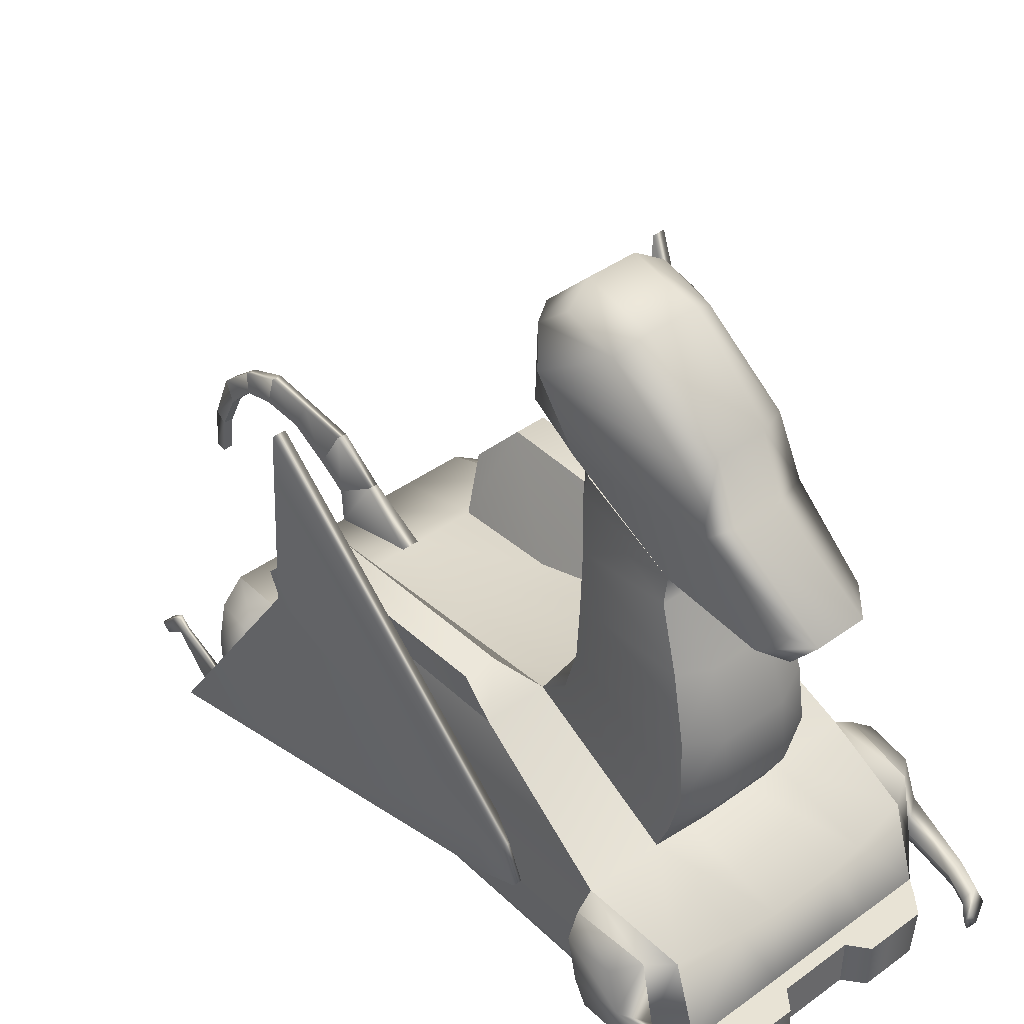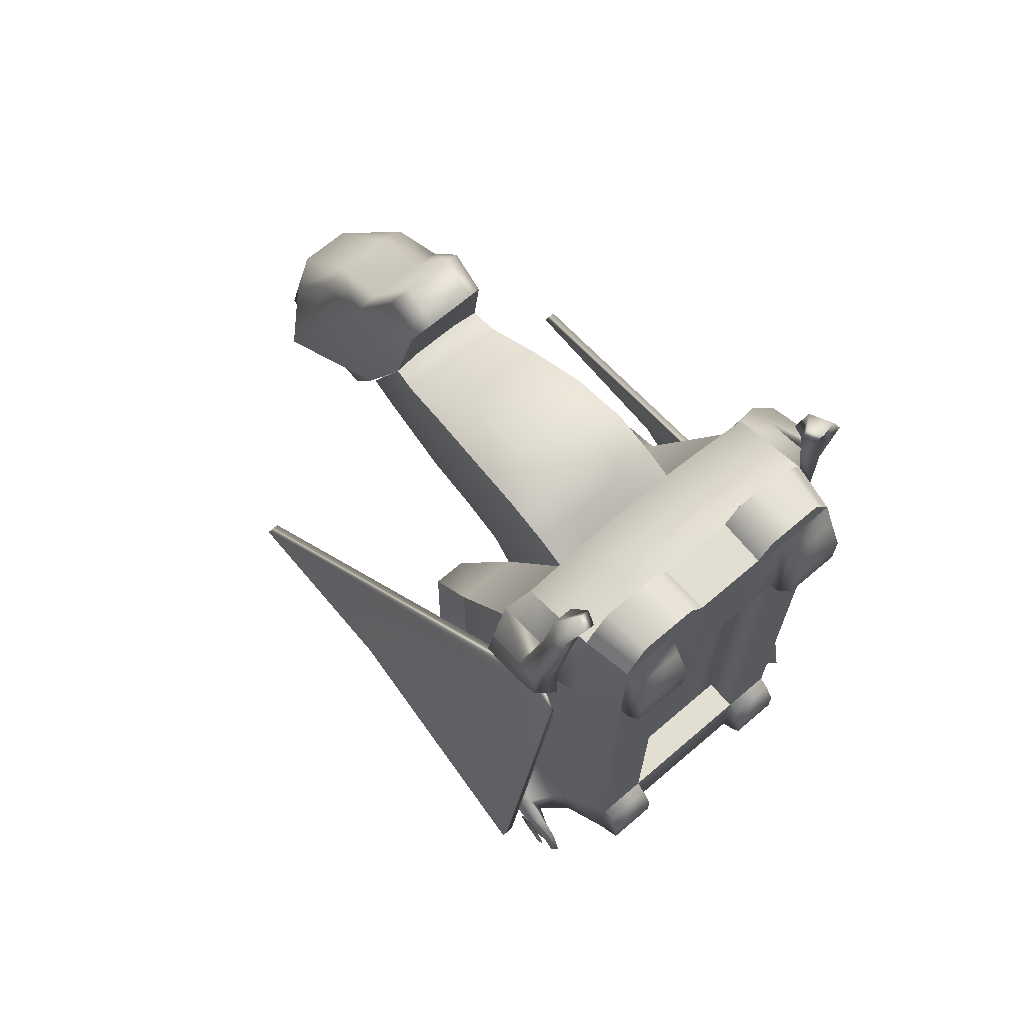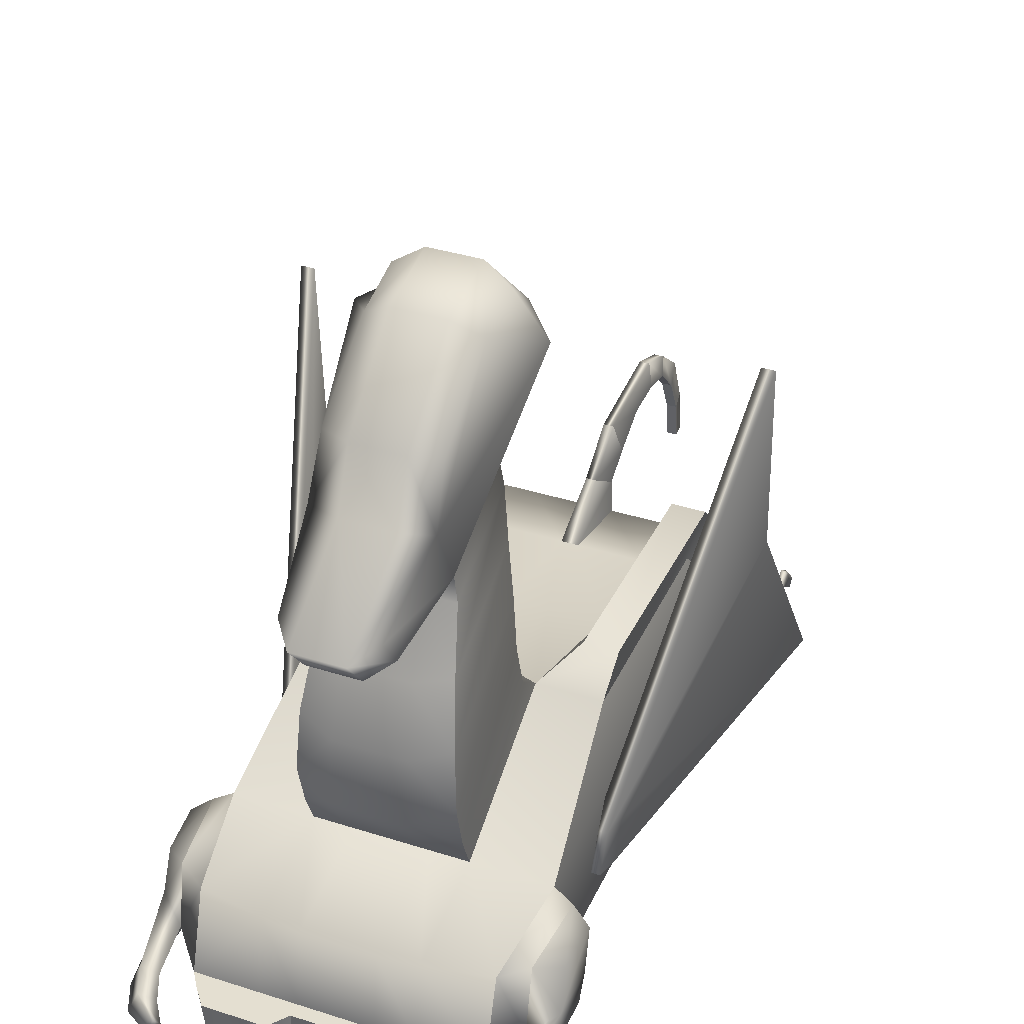
<metadata>
{"format":"obj","ext":"obj","renderer":"f3d","projection":"perspective","resolution":1024,"background":"white","views":[{"elev":41.2,"azim":-41.4,"up":"+Y"},{"elev":67.8,"azim":-40.6,"up":"+Z"},{"elev":36.8,"azim":22.4,"up":"+Y"}]}
</metadata>
<code>
g default
v -2.482 0.4001 7.048
v 2.482 0.4001 7.048
v -2.407 0.4001 -4.793
v 2.407 0.4001 -4.793
v 2.482 0.4001 4.765
v -2.482 0.4001 4.765
v -2.407 0.4001 -3.269
v 2.407 0.4001 -3.269
v -2.649 4.912 1.894
v 2.649 4.912 1.894
v 2.649 4.912 -2.342
v -2.649 4.912 -2.342
v -1.387 0.4001 7.048
v 1.387 0.4001 4.765
v -1.387 0.4001 4.765
v -1.424 0.4001 -3.269
v 1.424 0.4001 -3.269
v -1.424 0.4001 -4.793
v 1.424 0.4001 -4.793
v 1.424 1.318 -5.191
v -1.424 1.318 -5.191
v -1.424 3.308 -5.191
v 1.424 3.308 -5.191
v 1.424 3.746 -3.381
v -1.424 3.746 -3.381
v 1.424 3.854 -1.278
v -1.424 3.854 -1.278
v -1.424 4.912 1.894
v 1.424 4.912 1.894
v -1.424 3.331 4.775
v 1.424 3.331 4.775
v -1.424 2.851 6.804
v 1.424 2.851 6.804
v -1.424 1.318 7.048
v 1.424 1.318 7.048
v 1.387 0.4001 7.048
v -1.424 5.328 2.442
v -1.424 3.941 5.032
v 1.424 3.941 5.032
v 1.424 5.328 2.442
v -1.405 6.268 2.688
v -1.423 4.84 5.261
v 1.423 4.84 5.261
v 1.405 6.268 2.688
v -1.353 7.321 2.696
v -1.358 6.001 5.148
v 1.358 6.001 5.148
v 1.353 7.321 2.696
v -1.222 8.359 2.594
v -1.222 7.197 4.775
v 1.222 7.197 4.775
v 1.222 8.359 2.594
v -1.078 9.342 2.417
v -1.078 8.34 4.306
v 1.078 8.34 4.306
v 1.078 9.342 2.417
v -0.6613 0.4001 7.048
v 0.6613 0.4001 7.048
v 0.6975 0.4001 4.747
v -0.6975 0.4001 4.747
v -0.6857 0.4001 -3.269
v 0.6857 0.4001 -3.269
v -0.3895 0.4001 -4.793
v 0.3895 0.4001 -4.793
v 0.3895 1.318 -5.191
v -0.3895 1.318 -5.191
v -0.1715 3.308 -5.191
v 0.1715 3.308 -5.191
v 0.1715 3.746 -3.381
v -0.1715 3.746 -3.381
v 0.3895 3.854 -1.278
v -0.3895 3.854 -1.278
v -0.6857 4.641 1.765
v 0.6857 4.641 1.765
v -0.6857 5.342 2.026
v 0.6857 5.342 2.026
v -0.6764 6.353 2.29
v 0.6764 6.353 2.29
v -0.6515 7.486 2.298
v 0.6515 7.486 2.298
v -0.5884 8.602 2.189
v 0.5884 8.602 2.189
v -0.5191 9.66 1.998
v 0.5191 9.66 1.998
v -0.5191 8.372 4.344
v 0.5191 8.372 4.344
v -0.5884 7.143 5.05
v 0.5884 7.143 5.05
v -0.6539 5.856 5.451
v 0.6539 5.856 5.451
v -0.6854 4.607 5.573
v 0.6854 4.607 5.573
v -0.6857 3.869 5.176
v 0.6857 3.869 5.176
v -0.6857 3.331 4.775
v 0.6857 3.331 4.775
v -0.6857 2.851 6.883
v 0.6857 2.851 6.883
v -0.6857 1.318 7.048
v 0.6857 1.318 7.048
v -0.6857 1.042 4.765
v -0.6857 1.042 -3.269
v 0.6857 1.042 -3.269
v 0.6857 1.042 4.765
v -1.424 1.042 4.765
v -1.424 1.042 -3.269
v 1.424 1.042 -3.269
v 1.424 1.042 4.765
v -2.407 0.1848 -4.596
v -1.424 0.1848 -4.596
v -1.424 0.1848 -3.466
v -2.407 0.1848 -3.466
v 1.424 0.1848 -4.596
v 1.424 0.1848 -3.466
v 2.407 0.1848 -4.596
v 2.407 0.1848 -3.466
v 1.387 0.1848 6.622
v 1.387 0.1848 4.928
v 2.482 0.1848 4.928
v 2.482 0.1848 6.622
v -1.387 0.1848 4.928
v -2.482 0.1848 4.928
v -1.387 0.1848 6.622
v -2.482 0.1848 6.622
v -2.407 -0.0228 -4.329
v -1.424 -0.0228 -4.329
v -1.424 -0.0228 -3.734
v -2.407 -0.0228 -3.734
v 1.424 -0.0228 -4.329
v 1.424 -0.0228 -3.734
v 2.407 -0.0228 -4.329
v 2.407 -0.0228 -3.734
v 1.387 -0.07111 6.134
v 1.387 -0.07111 5.416
v 2.482 -0.07111 5.416
v 2.482 -0.07111 6.134
v -1.387 -0.07111 5.416
v -2.482 -0.07111 5.416
v -1.387 -0.07111 6.134
v -2.482 -0.07111 6.134
v -0.09885 3.89 -5.325
v -0.09885 4.514 -4.452
v 0.09885 4.514 -4.452
v 0.09885 3.89 -5.325
v -0.09885 4.26 -5.886
v -0.09885 5.187 -5.344
v 0.09885 5.187 -5.344
v 0.09885 4.26 -5.886
v -0.09885 4.704 -6.675
v -0.09885 5.299 -6.327
v 0.09885 5.299 -6.327
v 0.09885 4.704 -6.675
v -0.09885 4.745 -7.513
v -0.09885 5.406 -7.321
v 0.09885 5.406 -7.321
v 0.09885 4.745 -7.513
v -0.09885 4.581 -8.166
v -0.09885 5.05 -8.18
v 0.09885 5.05 -8.18
v 0.09885 4.581 -8.166
v -0.09885 4.006 -8.743
v -0.09885 4.444 -8.91
v 0.09885 4.444 -8.91
v 0.09885 4.006 -8.743
v -0.09885 3.243 -9.114
v -0.09885 3.426 -9.332
v 0.09885 3.426 -9.332
v 0.09885 3.243 -9.114
v -0.09885 2.49 -9.206
v -0.09885 2.523 -9.428
v 0.09885 2.523 -9.428
v 0.09885 2.49 -9.206
v -1.03 9.753 2.468
v -1.03 8.855 4.326
v -0.496 8.882 4.381
v 0.496 8.882 4.381
v 1.03 8.855 4.326
v 1.03 9.753 2.468
v 0.496 9.94 1.883
v -0.496 9.94 1.883
v 0.7183 1.318 7.313
v 0.6966 0.4001 7.313
v 1.342 0.4001 7.313
v 1.375 1.318 7.313
v -1.375 1.318 7.313
v -1.342 0.4001 7.313
v -0.6966 0.4001 7.313
v -0.7183 1.318 7.313
v 2.317 0.4001 7.313
v 2.465 1.318 7.313
v -2.317 0.4001 7.313
v -2.465 1.318 7.313
v 1 1.318 7.68
v 0.9853 0.4001 7.68
v 1.42 0.4001 7.68
v 1.442 1.318 7.68
v 2.076 0.4001 7.68
v 2.176 1.318 7.68
v -1.442 1.318 7.68
v -1.42 0.4001 7.68
v -0.9853 0.4001 7.68
v -1 1.318 7.68
v -2.076 0.4001 7.68
v -2.176 1.318 7.68
v -2.1 4.509 -3.85
v -2.162 5.674 -2.811
v -2.881 4.509 -3.85
v -2.799 5.674 -2.811
v -2.737 5.674 1.425
v -2.1 5.674 1.425
v 2.1 5.674 1.425
v 2.162 5.674 -2.811
v 2.737 5.674 1.425
v 2.799 5.674 -2.811
v 2.881 4.509 -3.85
v 2.1 4.509 -3.85
v 2.926 1.318 -3.261
v 2.926 3.746 -3.381
v 2.649 1.318 -5.191
v 2.649 3.308 -5.191
v -2.926 3.746 -3.381
v -2.926 1.318 -3.261
v -2.649 1.318 -5.191
v -2.649 3.308 -5.191
v 2.926 3.331 4.775
v 2.926 1.318 4.811
v 2.649 1.318 7.048
v 2.649 2.851 6.571
v -2.926 1.318 4.811
v -2.926 3.331 4.775
v -2.649 1.318 7.048
v -2.649 2.851 6.571
g Body
f 97 99 100 98
f 72 73 74 71
f 66 67 68 65
f 101 102 103 104
f 225 226 217 218
f 221 222 229 230
f 226 5 8 217
f 63 66 65 64
f 222 7 6 229
f 95 97 98 96
f 2 5 226 227
f 60 59 58 57
f 229 6 1 231
f 61 63 64 62
f 217 8 4 219
f 169 170 171 172
f 3 7 222 223
f 225 218 11 10
f 71 69 70 72
f 221 230 9 12
f 7 16 15 6
f 125 126 127 128
f 223 21 18 3
f 224 22 21 223
f 221 25 22 224
f 206 205 207 208
f 209 210 206 208
f 230 30 28 9
f 232 32 30 230
f 231 34 32 232
f 33 35 227 228
f 31 33 228 225
f 29 31 225 10
f 212 211 213 214
f 215 216 212 214
f 23 24 218 220
f 20 23 220 219
f 19 20 219 4
f 130 129 131 132
f 14 17 8 5
f 133 134 135 136
f 138 137 139 140
f 193 194 195 196
f 28 30 38 37
f 93 95 96 94
f 31 29 40 39
f 76 74 73 75
f 37 38 42 41
f 91 93 94 92
f 39 40 44 43
f 78 76 75 77
f 41 42 46 45
f 89 91 92 90
f 43 44 48 47
f 80 78 77 79
f 45 46 50 49
f 87 89 90 88
f 47 48 52 51
f 82 80 79 81
f 49 50 54 53
f 85 87 88 86
f 51 52 56 55
f 84 82 81 83
f 53 54 174 173
f 175 85 86 176
f 55 56 178 177
f 179 84 83 180
f 105 106 102 101
f 16 18 63 61
f 18 21 66 63
f 21 22 67 66
f 22 25 70 67
f 72 70 25 27
f 27 28 73 72
f 75 73 28 37
f 77 75 37 41
f 79 77 41 45
f 81 79 45 49
f 83 81 49 53
f 180 83 53 173
f 54 85 175 174
f 50 87 85 54
f 46 89 87 50
f 42 91 89 46
f 38 93 91 42
f 30 95 93 38
f 30 32 97 95
f 32 34 99 97
f 98 100 35 33
f 96 98 33 31
f 94 96 31 39
f 92 94 39 43
f 90 92 43 47
f 88 90 47 51
f 86 88 51 55
f 176 86 55 177
f 56 84 179 178
f 52 82 84 56
f 48 80 82 52
f 44 78 80 48
f 40 76 78 44
f 29 74 76 40
f 71 74 29 26
f 26 24 69 71
f 68 69 24 23
f 65 68 23 20
f 64 65 20 19
f 62 64 19 17
f 104 103 107 108
f 36 58 59 14
f 199 200 201 202
f 60 57 13 15
f 188 187 182 181
f 61 62 103 102
f 59 60 101 104
f 15 16 106 105
f 16 61 102 106
f 60 15 105 101
f 62 17 107 103
f 17 14 108 107
f 14 59 104 108
f 3 18 110 109
f 18 16 111 110
f 16 7 112 111
f 7 3 109 112
f 17 19 113 114
f 19 4 115 113
f 4 8 116 115
f 8 17 114 116
f 36 14 118 117
f 14 5 119 118
f 5 2 120 119
f 2 36 117 120
f 6 15 121 122
f 15 13 123 121
f 13 1 124 123
f 1 6 122 124
f 109 110 126 125
f 110 111 127 126
f 111 112 128 127
f 112 109 125 128
f 114 113 129 130
f 113 115 131 129
f 115 116 132 131
f 116 114 130 132
f 117 118 134 133
f 118 119 135 134
f 119 120 136 135
f 120 117 133 136
f 122 121 137 138
f 121 123 139 137
f 123 124 140 139
f 124 122 138 140
f 67 70 142 141
f 70 69 143 142
f 69 68 144 143
f 68 67 141 144
f 141 142 146 145
f 142 143 147 146
f 143 144 148 147
f 144 141 145 148
f 145 146 150 149
f 146 147 151 150
f 147 148 152 151
f 148 145 149 152
f 149 150 154 153
f 150 151 155 154
f 151 152 156 155
f 152 149 153 156
f 153 154 158 157
f 154 155 159 158
f 155 156 160 159
f 156 153 157 160
f 157 158 162 161
f 158 159 163 162
f 159 160 164 163
f 160 157 161 164
f 161 162 166 165
f 162 163 167 166
f 163 164 168 167
f 164 161 165 168
f 165 166 170 169
f 166 167 171 170
f 167 168 172 171
f 168 165 169 172
f 175 176 179 180
f 176 177 178 179
f 174 175 180 173
f 197 198 196 195
f 204 203 200 199
f 58 36 183 182
f 35 100 181 184
f 13 57 187 186
f 99 34 185 188
f 57 58 182 187
f 100 99 188 181
f 2 227 190 189
f 227 35 184 190
f 36 2 189 183
f 231 1 191 192
f 1 13 186 191
f 34 231 192 185
f 181 182 194 193
f 182 183 195 194
f 184 181 193 196
f 189 190 198 197
f 190 184 196 198
f 183 189 197 195
f 186 187 201 200
f 187 188 202 201
f 188 185 199 202
f 192 191 203 204
f 191 186 200 203
f 185 192 204 199
f 27 25 205 206
f 25 221 207 205
f 221 12 208 207
f 9 28 210 209
f 28 27 206 210
f 12 9 209 208
f 26 29 211 212
f 29 10 213 211
f 10 11 214 213
f 218 24 216 215
f 24 26 212 216
f 11 218 215 214
f 217 219 220 218
f 223 222 221 224
f 227 226 225 228
f 229 231 232 230
g default
v 2.837 2.068 3.042
v 3.092 2.068 3.042
v 2.837 2.779 2.736
v 3.092 2.779 2.736
v 2.837 2.473 2.025
v 3.092 2.473 2.025
v 2.837 1.762 2.331
v 3.092 1.762 2.331
v 4.058 9.976 -1.379
v 4.313 9.976 -1.379
v 4.313 6.326 -1.58
v 4.058 6.326 -1.58
v 4.313 1.741 -4.692
v 4.058 1.741 -4.692
v -2.837 2.068 3.042
v -3.092 2.068 3.042
v -2.837 2.779 2.736
v -3.092 2.779 2.736
v -2.837 2.473 2.025
v -3.092 2.473 2.025
v -2.837 1.762 2.331
v -3.092 1.762 2.331
v -4.058 9.976 -1.379
v -4.313 9.976 -1.379
v -4.313 6.326 -1.58
v -4.058 6.326 -1.58
v -4.313 1.741 -4.692
v -4.058 1.741 -4.692
g Wing
f 233 234 236 235
f 241 242 243 244
f 244 243 245 246
f 239 240 234 233
f 234 240 238 236
f 239 233 235 237
f 235 236 242 241
f 236 238 243 242
f 237 235 241 244
f 238 240 245 243
f 240 239 246 245
f 239 237 244 246
f 247 249 250 248
f 255 258 257 256
f 258 260 259 257
f 253 247 248 254
f 248 250 252 254
f 253 251 249 247
f 249 255 256 250
f 250 256 257 252
f 251 258 255 249
f 252 257 259 254
f 254 259 260 253
f 253 260 258 251
g default
v 2.649 2.851 6.571
v 2.649 1.318 7.048
v 2.926 3.331 4.775
v 2.926 1.318 4.811
v 3.141 1.705 6.531
v 3.141 1.924 4.946
v 3.29 3.14 4.855
v 3.141 2.982 6.269
v 3.615 2.026 6.184
v 3.648 2.026 5.212
v 3.648 2.91 5.023
v 3.578 2.823 5.917
v 3.289 1.348 6.54
v 3.289 1.348 5.311
v 3.648 1.579 5.452
v 3.648 1.579 6.254
v 2.957 1.705 7.614
v 3.333 1.718 7.593
v 3.141 1.258 7.623
v 3.518 1.271 7.662
v 2.703 1.705 8.169
v 3.079 1.718 8.148
v 2.888 1.258 8.178
v 3.264 1.271 8.217
v 2.553 1.431 8.372
v 2.773 1.438 8.36
v 2.661 1.169 8.378
v 2.881 1.177 8.401
v -2.649 2.851 6.571
v -2.649 1.318 7.048
v -2.926 3.331 4.775
v -2.926 1.318 4.811
v -3.141 1.705 6.531
v -3.141 1.924 4.946
v -3.29 3.14 4.855
v -3.141 2.982 6.269
v -3.615 2.026 6.184
v -3.648 2.026 5.212
v -3.648 2.91 5.023
v -3.578 2.823 5.917
v -3.289 1.348 6.54
v -3.289 1.348 5.311
v -3.648 1.579 5.452
v -3.648 1.579 6.254
v -2.957 1.705 7.614
v -3.333 1.718 7.593
v -3.141 1.258 7.623
v -3.518 1.271 7.662
v -2.703 1.705 8.169
v -3.079 1.718 8.148
v -2.888 1.258 8.178
v -3.264 1.271 8.217
v -2.553 1.431 8.372
v -2.773 1.438 8.36
v -2.661 1.169 8.378
v -2.881 1.177 8.401
g Arm
f 269 270 271 272
f 262 264 266 265
f 264 263 267 266
f 263 261 268 267
f 261 262 265 268
f 273 274 275 276
f 266 267 271 270
f 267 268 272 271
f 268 265 269 272
f 265 266 274 273
f 266 270 275 274
f 270 269 276 275
f 286 285 287 288
f 269 265 277 278
f 265 273 279 277
f 273 276 280 279
f 276 269 278 280
f 278 277 281 282
f 277 279 283 281
f 279 280 284 283
f 280 278 282 284
f 282 281 285 286
f 281 283 287 285
f 283 284 288 287
f 284 282 286 288
f 261 263 264 262
f 297 300 299 298
f 290 293 294 292
f 292 294 295 291
f 291 295 296 289
f 289 296 293 290
f 301 304 303 302
f 294 298 299 295
f 295 299 300 296
f 296 300 297 293
f 293 301 302 294
f 294 302 303 298
f 298 303 304 297
f 314 316 315 313
f 297 306 305 293
f 293 305 307 301
f 301 307 308 304
f 304 308 306 297
f 306 310 309 305
f 305 309 311 307
f 307 311 312 308
f 308 312 310 306
f 310 314 313 309
f 309 313 315 311
f 311 315 316 312
f 312 316 314 310
f 289 290 292 291
g default
v 2.649 3.308 -5.191
v 2.649 1.318 -5.191
v 2.926 1.318 -3.261
v 2.926 3.746 -3.381
v 3.515 1.718 -3.441
v 3.515 3.347 -3.538
v 3.182 1.718 -5.011
v 3.182 3.052 -5.011
v 3.8 1.965 -3.763
v 3.8 2.816 -3.82
v 3.536 1.965 -4.69
v 3.536 2.662 -4.69
v 3.505 0.8745 -4.33
v 3.308 1.36 -5.122
v 3.518 1.386 -4.884
v 3.674 1.099 -4.416
v 3.5 0.7204 -5.087
v 3.377 1.022 -5.58
v 3.507 1.039 -5.432
v 3.605 0.8601 -5.14
v 3.359 1.849 -6.018
v 3.467 1.862 -5.894
v 3.462 1.682 -6.178
v 3.394 1.674 -6.255
v 3.359 2.045 -6.237
v 3.467 2.059 -6.113
v 3.462 1.879 -6.397
v 3.394 1.87 -6.474
v 3.405 1.348 -6.676
v 3.451 1.353 -6.623
v 3.405 1.483 -6.827
v 3.451 1.488 -6.774
v -2.649 3.308 -5.191
v -2.649 1.318 -5.191
v -2.926 1.318 -3.261
v -2.926 3.746 -3.381
v -3.515 1.718 -3.441
v -3.515 3.347 -3.538
v -3.182 1.718 -5.011
v -3.182 3.052 -5.011
v -3.8 1.965 -3.763
v -3.8 2.816 -3.82
v -3.536 1.965 -4.69
v -3.536 2.662 -4.69
v -3.505 0.8745 -4.33
v -3.308 1.36 -5.122
v -3.518 1.386 -4.884
v -3.674 1.099 -4.416
v -3.5 0.7204 -5.087
v -3.377 1.022 -5.58
v -3.507 1.039 -5.432
v -3.605 0.8601 -5.14
v -3.359 1.849 -6.018
v -3.467 1.862 -5.894
v -3.462 1.682 -6.178
v -3.394 1.674 -6.255
v -3.359 2.045 -6.237
v -3.467 2.059 -6.113
v -3.462 1.879 -6.397
v -3.394 1.87 -6.474
v -3.405 1.348 -6.676
v -3.451 1.353 -6.623
v -3.405 1.483 -6.827
v -3.451 1.488 -6.774
g Leg
f 326 325 327 328
f 320 319 321 322
f 319 318 323 321
f 318 317 324 323
f 317 320 322 324
f 322 321 325 326
f 333 334 335 336
f 323 324 328 327
f 324 322 326 328
f 321 323 330 329
f 323 327 331 330
f 327 325 332 331
f 325 321 329 332
f 329 330 334 333
f 341 342 343 344
f 331 332 336 335
f 332 329 333 336
f 330 331 338 337
f 331 335 339 338
f 335 334 340 339
f 334 330 337 340
f 337 338 342 341
f 338 339 343 342
f 346 345 347 348
f 340 337 341 344
f 339 340 345 346
f 340 344 347 345
f 344 343 348 347
f 343 339 346 348
f 318 319 320 317
f 358 360 359 357
f 352 354 353 351
f 351 353 355 350
f 350 355 356 349
f 349 356 354 352
f 354 358 357 353
f 365 368 367 366
f 355 359 360 356
f 356 360 358 354
f 353 361 362 355
f 355 362 363 359
f 359 363 364 357
f 357 364 361 353
f 361 365 366 362
f 373 376 375 374
f 363 367 368 364
f 364 368 365 361
f 362 369 370 363
f 363 370 371 367
f 367 371 372 366
f 366 372 369 362
f 369 373 374 370
f 370 374 375 371
f 378 380 379 377
f 372 376 373 369
f 371 378 377 372
f 372 377 379 376
f 376 379 380 375
f 375 380 378 371
f 350 349 352 351
g default
v -1.03 9.972 2.12
v -1.03 8.855 4.326
v 1.03 8.855 4.326
v 1.03 9.972 2.12
v -1.655 11.88 1.948
v -1.067 10.15 5.019
v 1.067 10.15 5.019
v 1.655 11.88 1.948
v -0.8591 8.48 6.076
v 0.8591 8.48 6.076
v 0.8591 9.151 6.566
v -0.8591 9.151 6.566
v -1.012 10.55 1.186
v 1.012 10.55 1.186
v -1.012 12.09 1.239
v 1.012 12.09 1.239
v -1.012 12.38 2.942
v -1.012 11.24 4.545
v 1.012 11.24 4.545
v 1.012 12.38 2.942
v 1.012 12.68 1.918
v -1.012 12.68 1.918
v -0.496 9.94 1.883
v 0.496 9.94 1.883
v -0.4874 10.54 1.003
v 0.4874 10.54 1.003
v -0.4874 12.05 0.8582
v 0.4874 12.05 0.8582
v -0.4874 13 1.79
v 0.4874 13 1.79
v -0.4874 12.7 3.145
v 0.4874 12.7 3.145
v -0.4874 11.25 4.73
v 0.4874 11.25 4.73
v -0.4874 10.13 5.168
v 0.4874 10.13 5.168
v -0.4874 8.959 7.034
v 0.4874 8.959 7.034
v -0.4874 8.296 6.506
v 0.4874 8.296 6.506
v -0.496 8.882 4.381
v 0.496 8.882 4.381
g Head
f 411 413 414 412
f 381 382 386 385
f 417 419 420 418
f 383 384 388 387
f 408 406 405 407
f 419 421 422 420
f 383 387 391 390
f 418 416 415 417
f 386 382 389 392
f 406 404 403 405
f 381 385 395 393
f 409 411 412 410
f 388 384 394 396
f 385 386 398 397
f 413 415 416 414
f 387 388 400 399
f 388 396 401 400
f 410 408 407 409
f 395 385 397 402
f 405 403 381 393
f 407 405 393 395
f 409 407 395 402
f 397 411 409 402
f 397 398 413 411
f 386 415 413 398
f 417 415 386 392
f 389 419 417 392
f 382 421 419 389
f 420 422 383 390
f 418 420 390 391
f 387 416 418 391
f 414 416 387 399
f 412 414 399 400
f 410 412 400 401
f 396 408 410 401
f 394 406 408 396
f 384 404 406 394
f 403 404 422 421
f 404 384 383 422
f 421 382 381 403

</code>
